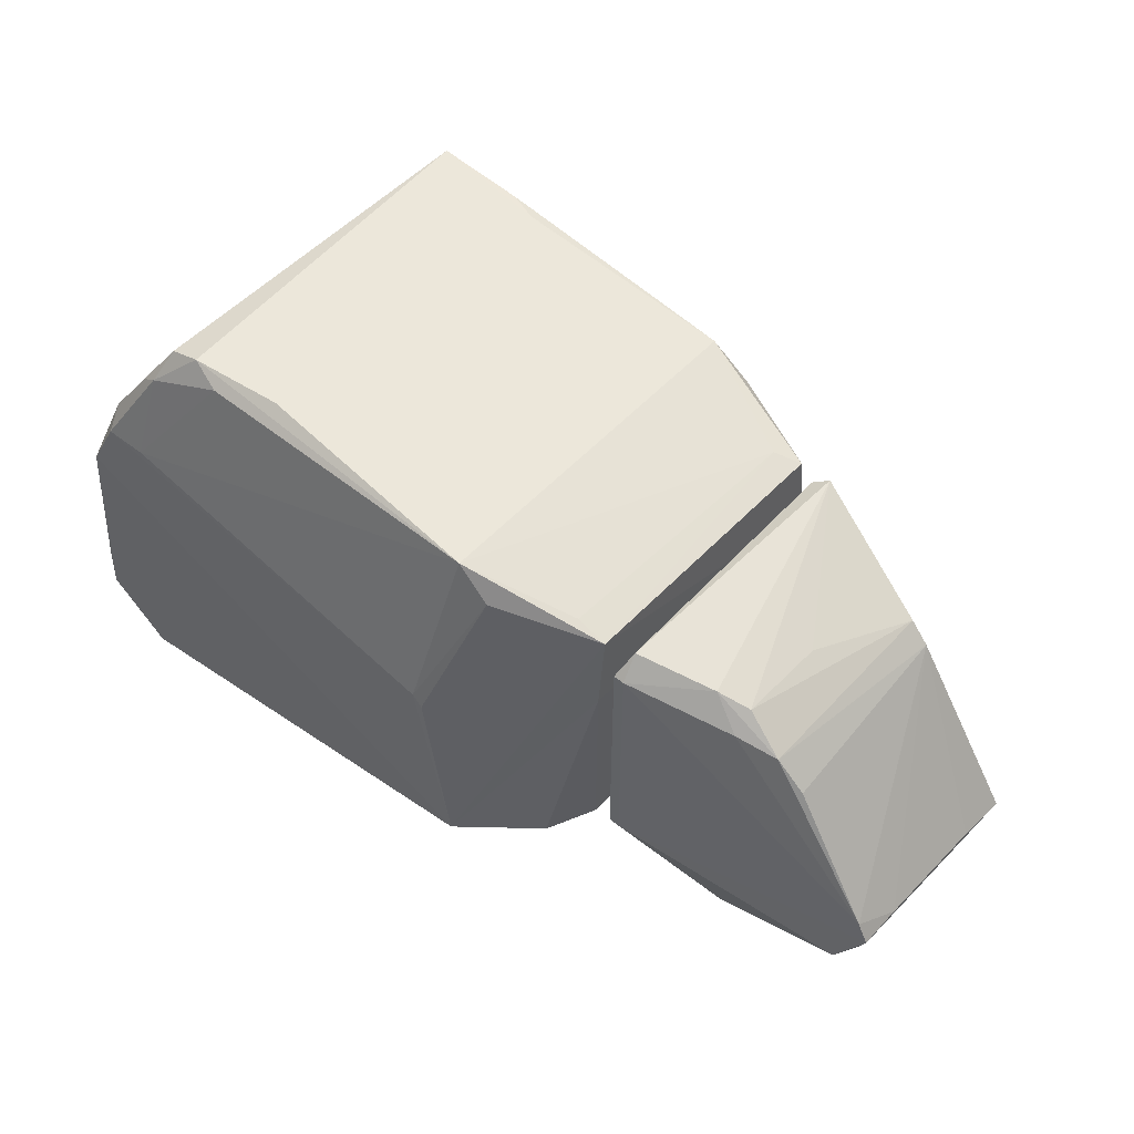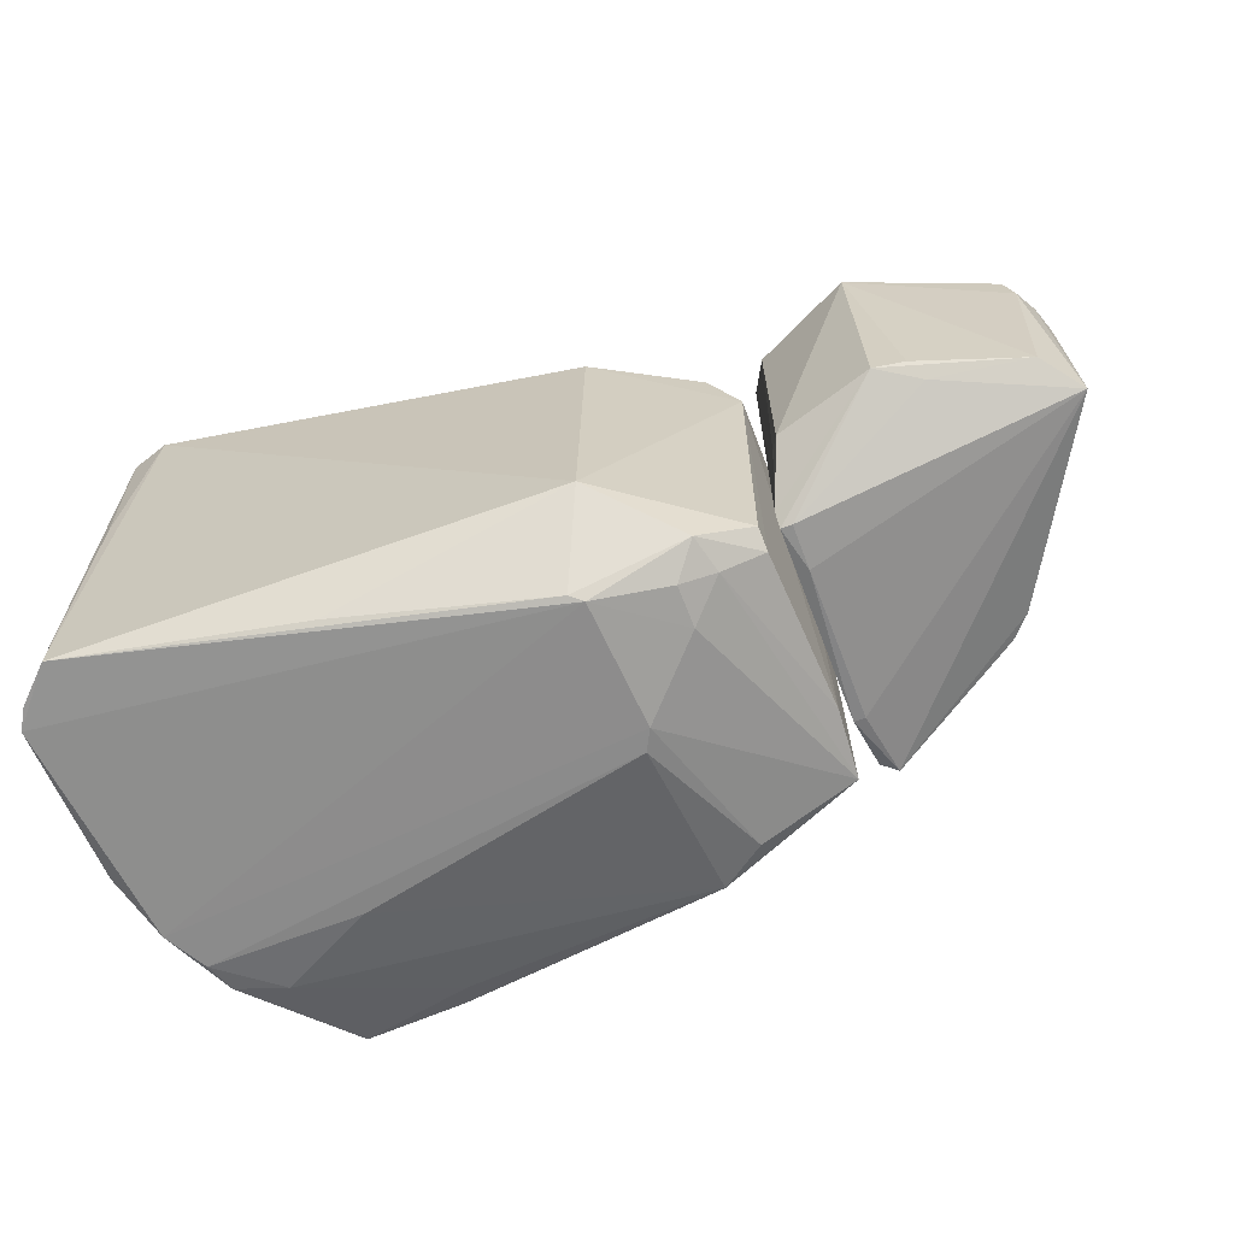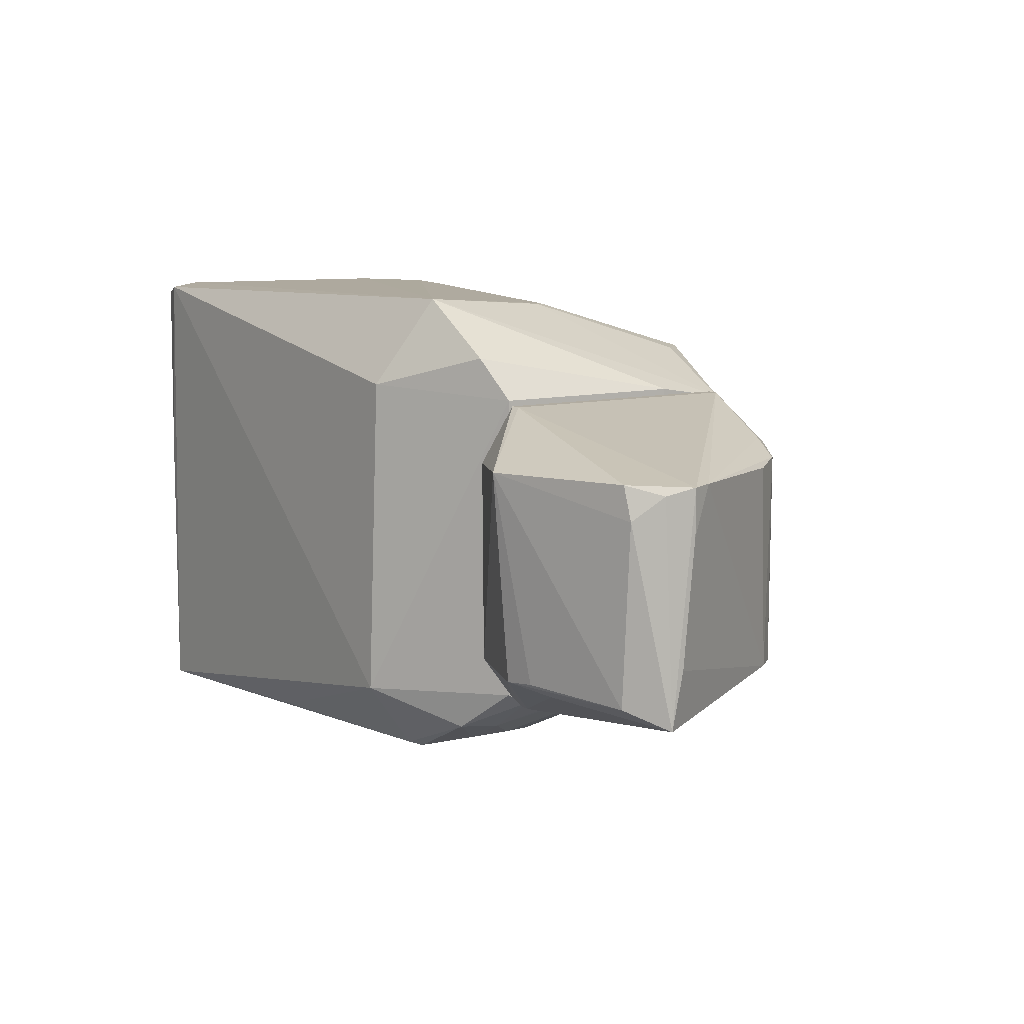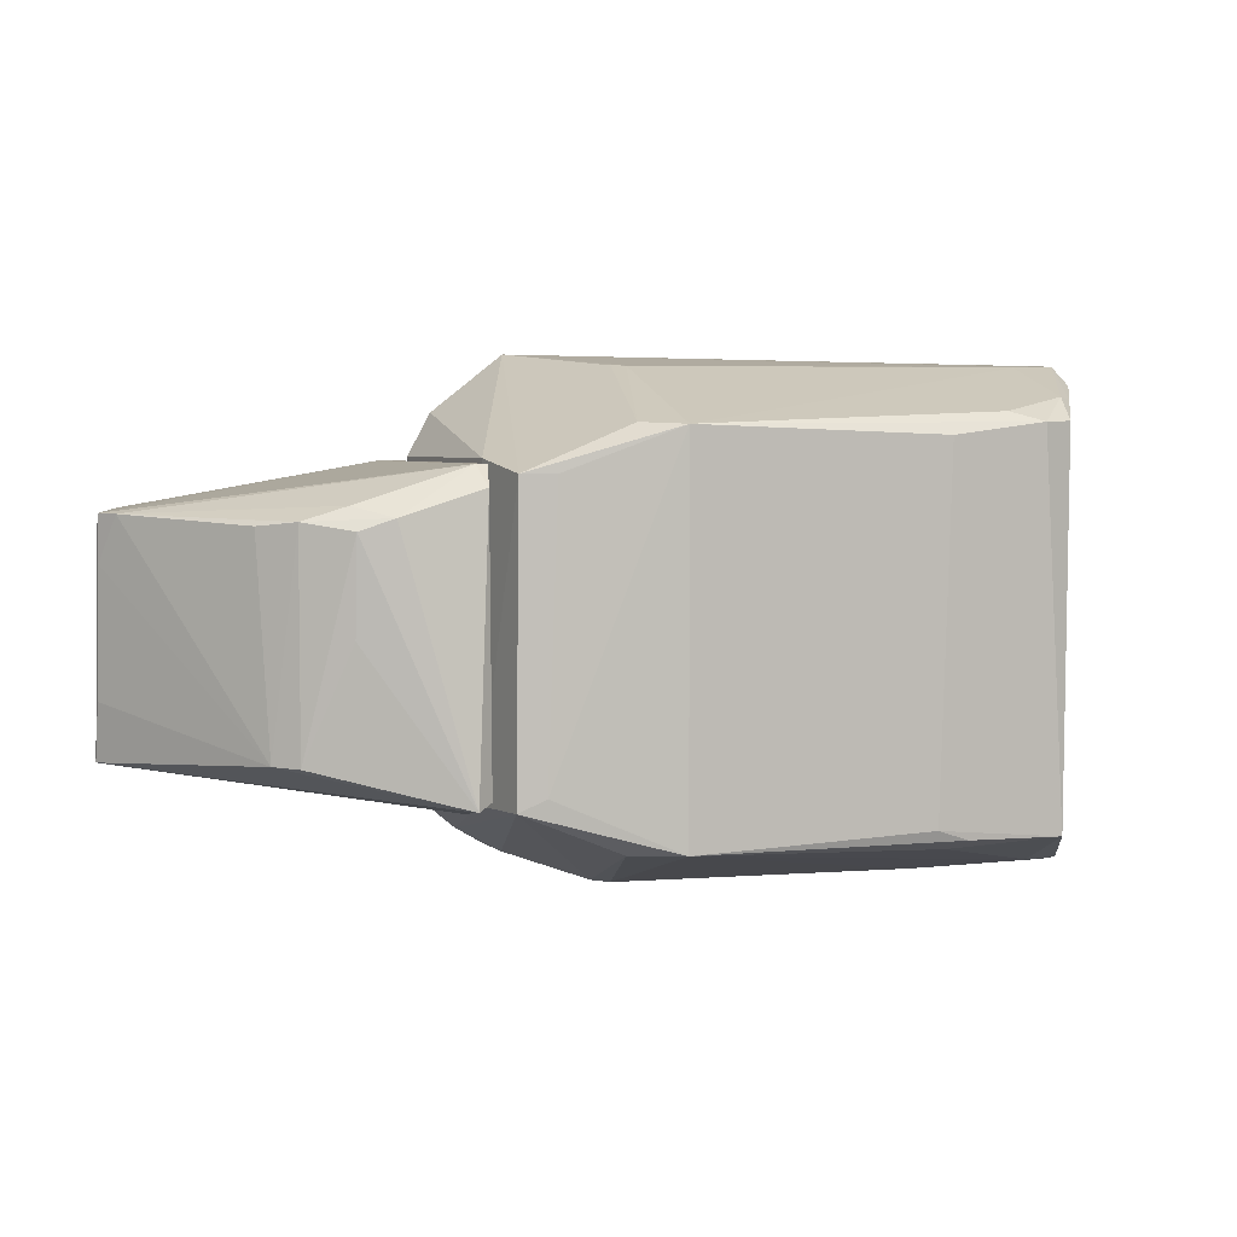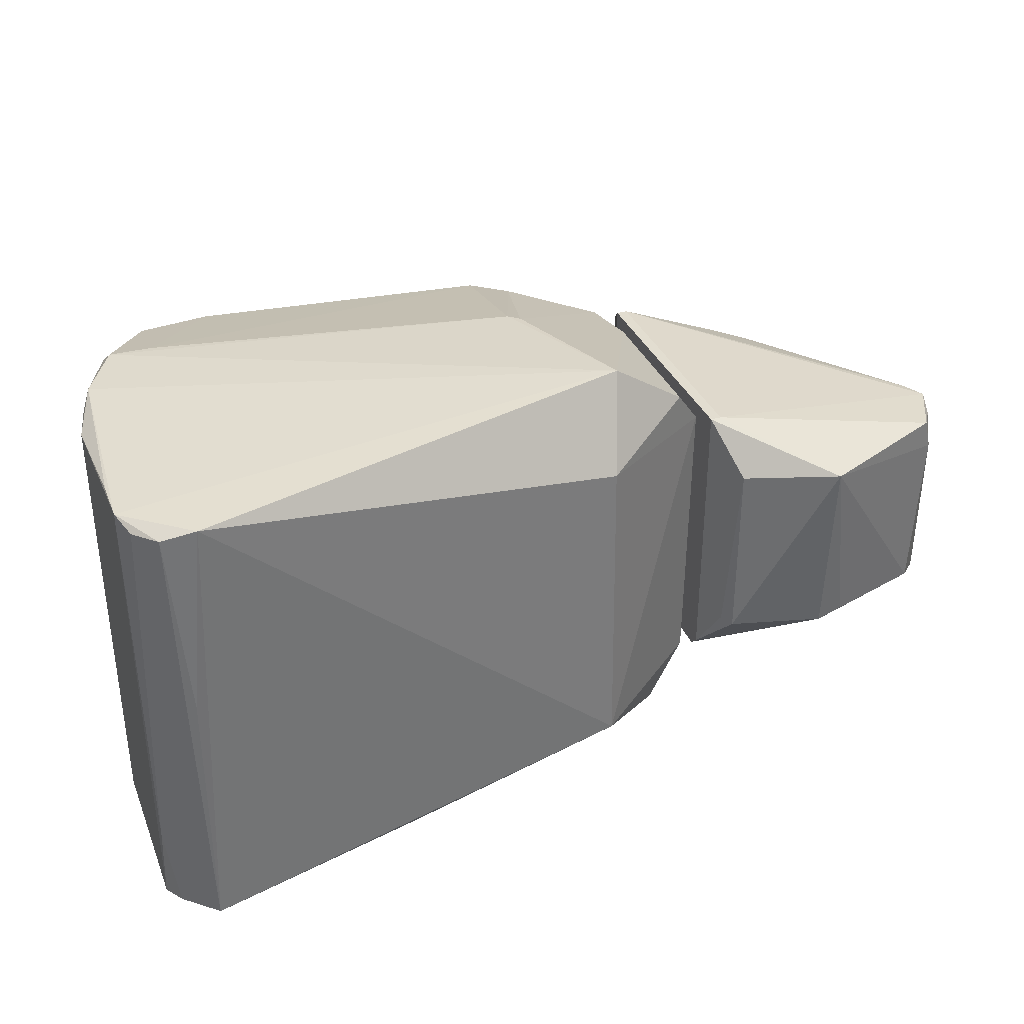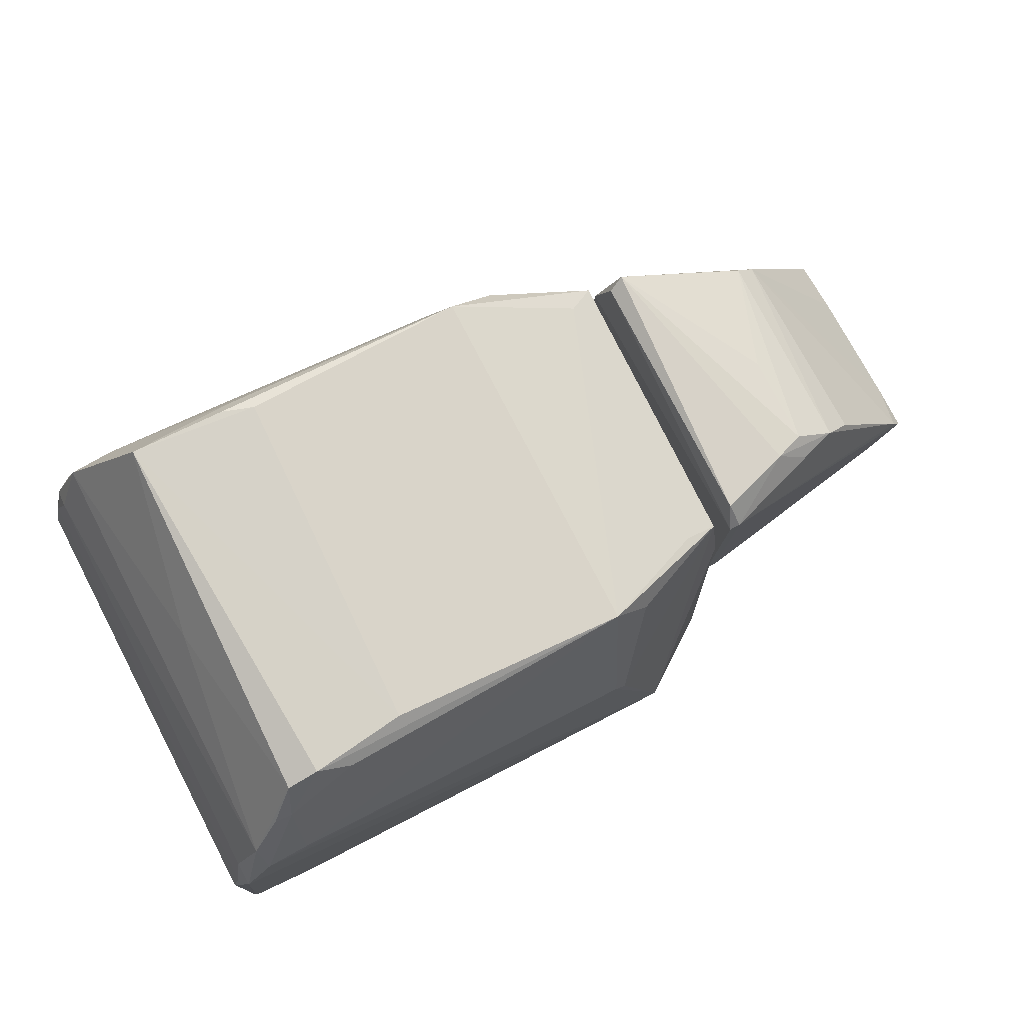
<metadata>
{"format":"obj","ext":"obj","renderer":"f3d","projection":"perspective","resolution":1024,"background":"white","views":[{"elev":51.9,"azim":41.1,"up":"+Y"},{"elev":-65.2,"azim":20.6,"up":"+Z"},{"elev":10.2,"azim":58.7,"up":"+Z"},{"elev":4.5,"azim":155.0,"up":"+Z"},{"elev":35.3,"azim":-21.5,"up":"+Z"},{"elev":79.1,"azim":-27.5,"up":"+Y"}]}
</metadata>
<code>
o convex_1
v 0.06237 0.03597 0.01597
v 0.05997 0.03714 -0.01481
v 0.05882 0.03716 0.01598
v -0.008248 -0.002359 -0.02723
v 0.04607 0.003756 -0.02711
v -0.003211 -0.008236 -0.02705
v -0.005541 0.02299 -0.02699
v 0.06266 0.006252 0.01731
v 0.04812 -0.003092 0.01832
v 0.0481 -0.004361 -0.01819
v 0.0506 0.00316 0.02819
v -0.00817 -0.002314 0.02714
v -0.000928 -0.008347 0.02713
v -0.008028 0.002573 0.02703
v -0.005648 0.02301 0.02705
v 0.06246 0.006318 -0.01724
v -0.007982 0.0158 -0.02582
v 0.04685 0.04076 0.02066
v 0.04685 0.04076 -0.0207
v 0.02092 0.04423 -0.01954
v -0.001745 0.0301 0.02677
v 0.04458 0.02175 0.02663
v -0.008035 0.0158 0.02583
v 0.006376 0.04466 -0.02106
v 0.008882 0.04452 0.02091
v 0.0197 0.04437 0.01961
v 0.06281 0.03619 -0.01621
v 0.06342 0.02796 -0.01649
v -0.004764 -0.00731 0.0261
v 0.06279 0.02779 0.01736
v -0.002106 0.03145 -0.02592
v 0.003134 0.0336 -0.02549
v 0.001841 0.03843 0.02319
v -0.002129 0.03267 0.0247
v -0.005414 0.02536 0.02446
v -0.005384 0.02535 -0.02448
v 0.05687 0.00316 -0.02195
v 0.05938 0.004413 0.02192
v 0.005212 0.04341 0.02099
v 0.01257 0.04315 0.02196
v -0.008112 -0.003484 -0.01748
v 0.0626 0.008658 -0.0185
v 0.04582 0.02057 -0.02675
v 0.05183 0.03725 -0.02085
v 0.05067 0.03728 0.02085
v 0.01382 0.02766 -0.02663
v 0.04471 0.002694 -0.02686
v 0.003129 0.03005 0.02665
v 0.001838 0.03843 -0.000609
v 0.04706 0.0182 -0.02681
v 0.05418 0.01106 -0.02441
v 0.01854 0.04188 -0.02193
v -0.007112 -0.00483 0.02604
v -0.002974 0.02773 -0.02684
v 0.003935 0.03988 0.02346
v 0.05797 0.007415 -0.02218
v 0.04579 0.02056 0.02666
v 0.02212 -0.003005 -0.02653
v -0.006791 0.02059 0.0258
v 0.05416 0.006315 -0.02438
v -0.006882 -0.004676 -0.02711
v -0.003139 -0.008175 0.004176
v 0.01735 0.04428 -0.02076
v -0.006745 0.02059 -0.02579
f 1 2 3
f 4 5 6
f 5 4 7
f 8 9 10
f 11 12 13
f 9 11 13
f 10 9 13
f 6 10 13
f 14 12 15
f 12 11 15
f 8 10 16
f 7 4 17
f 18 19 20
f 15 11 21
f 11 22 21
f 12 14 23
f 4 12 23
f 14 15 23
f 17 4 23
f 24 25 26
f 25 18 26
f 20 24 26
f 18 20 26
f 27 1 28
f 13 12 29
f 1 11 30
f 8 28 30
f 28 1 30
f 31 24 32
f 21 33 34
f 15 21 34
f 35 15 34
f 35 34 36
f 31 7 36
f 34 31 36
f 16 10 37
f 11 9 38
f 9 8 38
f 30 11 38
f 8 30 38
f 25 24 39
f 34 33 39
f 18 25 40
f 12 4 41
f 8 16 42
f 28 8 42
f 16 37 42
f 43 19 44
f 19 27 44
f 1 18 45
f 18 22 45
f 19 43 46
f 32 19 46
f 6 5 47
f 5 37 47
f 37 10 47
f 22 18 48
f 21 22 48
f 18 40 48
f 24 31 49
f 31 34 49
f 39 24 49
f 34 39 49
f 5 7 50
f 7 43 50
f 51 5 50
f 27 51 50
f 43 44 50
f 44 27 50
f 32 24 52
f 19 32 52
f 29 12 53
f 12 41 53
f 41 29 53
f 19 18 2
f 27 19 2
f 1 27 2
f 43 7 54
f 7 31 54
f 31 32 54
f 46 43 54
f 32 46 54
f 33 21 55
f 25 39 55
f 39 33 55
f 40 25 55
f 21 48 55
f 48 40 55
f 51 27 56
f 27 28 56
f 28 42 56
f 42 37 56
f 11 1 57
f 22 11 57
f 1 45 57
f 45 22 57
f 10 6 58
f 6 47 58
f 47 10 58
f 23 15 59
f 15 35 59
f 35 36 59
f 5 51 60
f 37 5 60
f 51 56 60
f 56 37 60
f 4 6 61
f 6 29 61
f 41 4 61
f 29 41 61
f 6 13 62
f 29 6 62
f 13 29 62
f 24 20 63
f 20 19 63
f 52 24 63
f 19 52 63
f 7 17 64
f 17 23 64
f 36 7 64
f 23 59 64
f 59 36 64
f 18 1 3
f 2 18 3
o convex_0
v 0.09575 0.006918 -0.006911
v 0.08392 0.02676 -0.01164
v 0.09575 0.008174 0.006878
v 0.0644 0.03324 0.01691
v 0.0644 0.006918 -0.01819
v 0.0644 0.005663 0.01691
v 0.09575 0.005663 -0.01318
v 0.06691 0.037 -0.01569
v 0.06566 0.006918 -0.01819
v 0.0772 -0.002667 -0.011
v 0.07694 -0.004368 0.01189
v 0.06663 0.000545 -0.01116
v 0.0644 0.02948 -0.01694
v 0.06654 0.000437 0.01112
v 0.08174 0.02909 -0.01175
v 0.08173 0.02905 0.01154
v 0.07725 0.03273 0.01068
v 0.06517 0.03599 -0.01495
v 0.06531 0.03581 0.01472
v 0.06566 0.03324 0.01691
v 0.09575 0.008174 0.01189
v 0.09449 0.01068 0.01189
v 0.06566 0.005663 0.01691
v 0.09234 0.001724 0.0122
v 0.08486 0.02535 0.01105
v 0.06566 0.01193 -0.01819
v 0.09328 0.001966 0.008542
v 0.0923 0.001767 -0.01112
v 0.06566 0.02948 -0.01694
v 0.07379 0.03403 0.01193
v 0.0644 0.005663 -0.01694
v 0.08063 -0.00197 -0.01062
v 0.07732 0.03232 0.000457
v 0.09475 0.005169 0.01109
v 0.08177 -9.8e-05 -0.01196
v 0.06581 0.002056 -0.01091
v 0.07723 0.03056 0.01303
f 65 66 67
f 68 69 70
f 71 72 66
f 69 73 74
f 74 75 76
f 69 68 77
f 75 70 78
f 76 75 78
f 66 72 79
f 80 66 79
f 81 80 79
f 72 77 82
f 77 68 82
f 68 83 82
f 83 72 82
f 68 70 84
f 83 68 84
f 85 86 84
f 70 75 87
f 88 85 87
f 75 88 87
f 85 84 87
f 84 70 87
f 66 80 89
f 86 66 89
f 80 86 89
f 73 69 90
f 71 73 90
f 69 77 90
f 88 75 91
f 75 92 91
f 92 71 91
f 72 71 93
f 77 72 93
f 71 90 93
f 90 77 93
f 85 71 65
f 71 66 65
f 81 72 94
f 80 81 94
f 72 83 94
f 83 84 94
f 70 69 95
f 69 74 95
f 74 76 95
f 75 74 96
f 92 75 96
f 74 92 96
f 72 81 97
f 79 72 97
f 81 79 97
f 71 85 98
f 85 88 98
f 91 71 98
f 88 91 98
f 73 71 99
f 74 73 99
f 92 74 99
f 71 92 99
f 78 70 100
f 76 78 100
f 70 95 100
f 95 76 100
f 86 80 101
f 84 86 101
f 80 94 101
f 94 84 101
f 86 85 67
f 66 86 67
f 85 65 67

</code>
